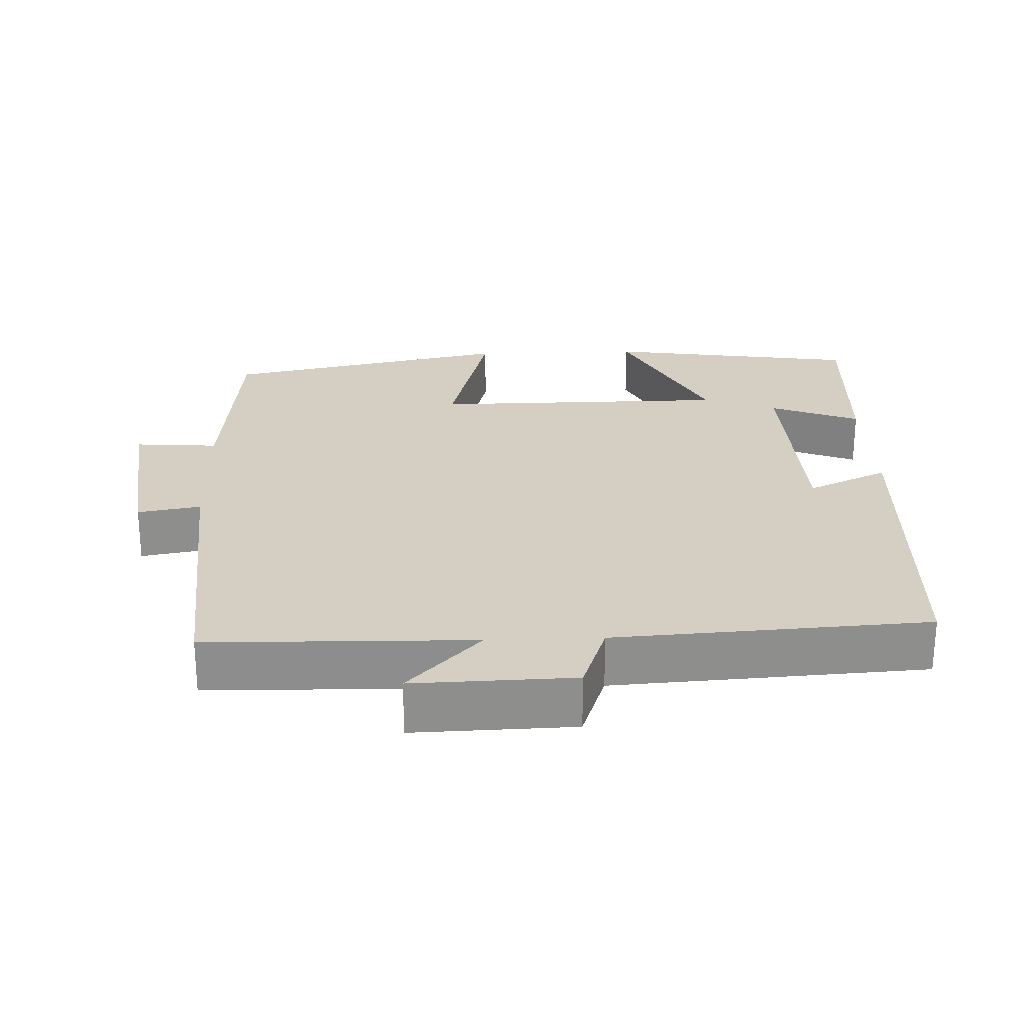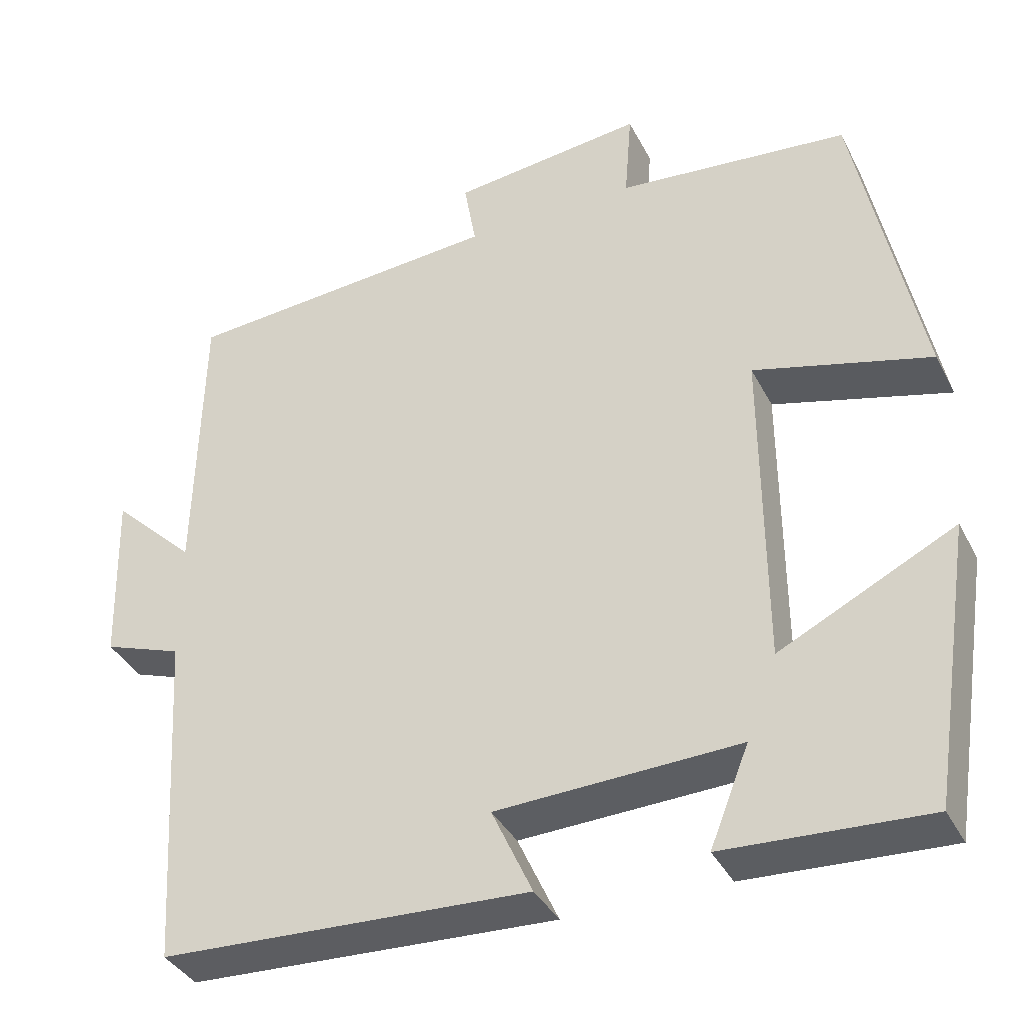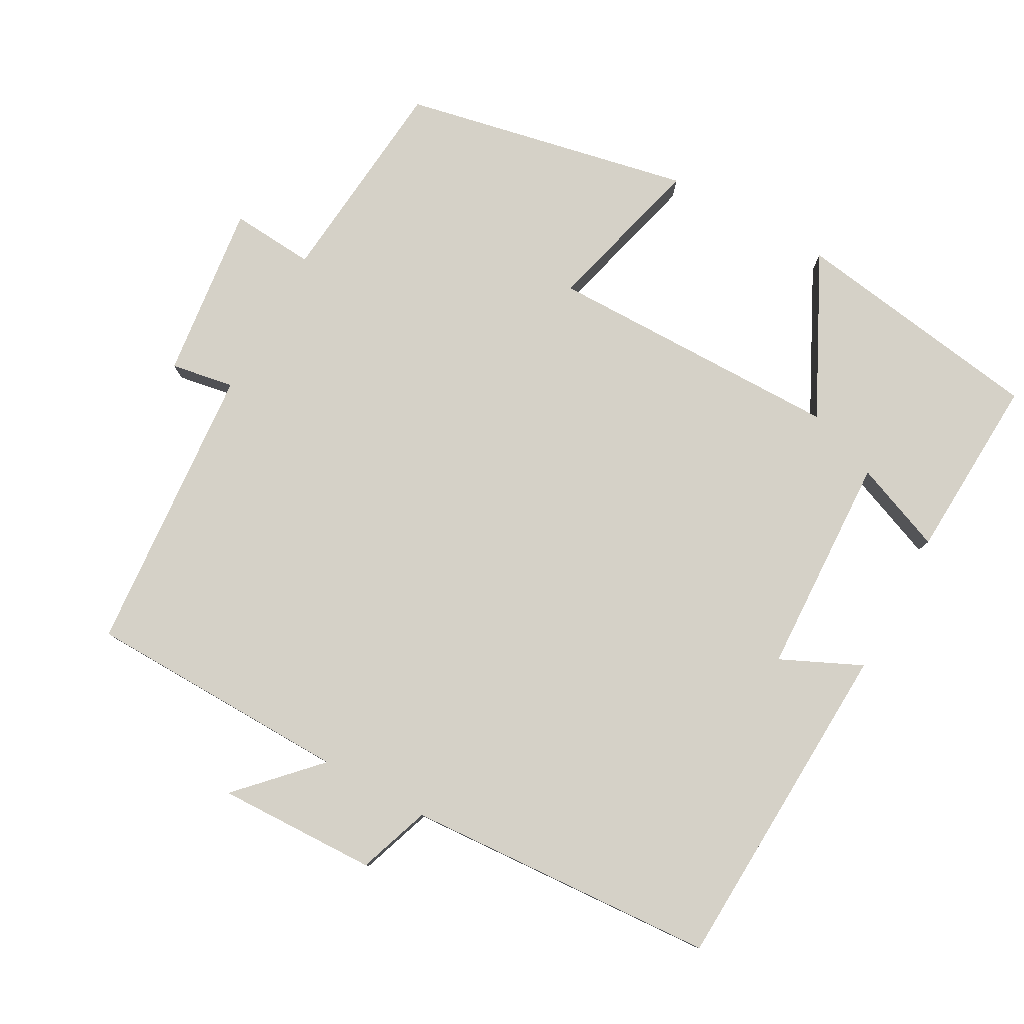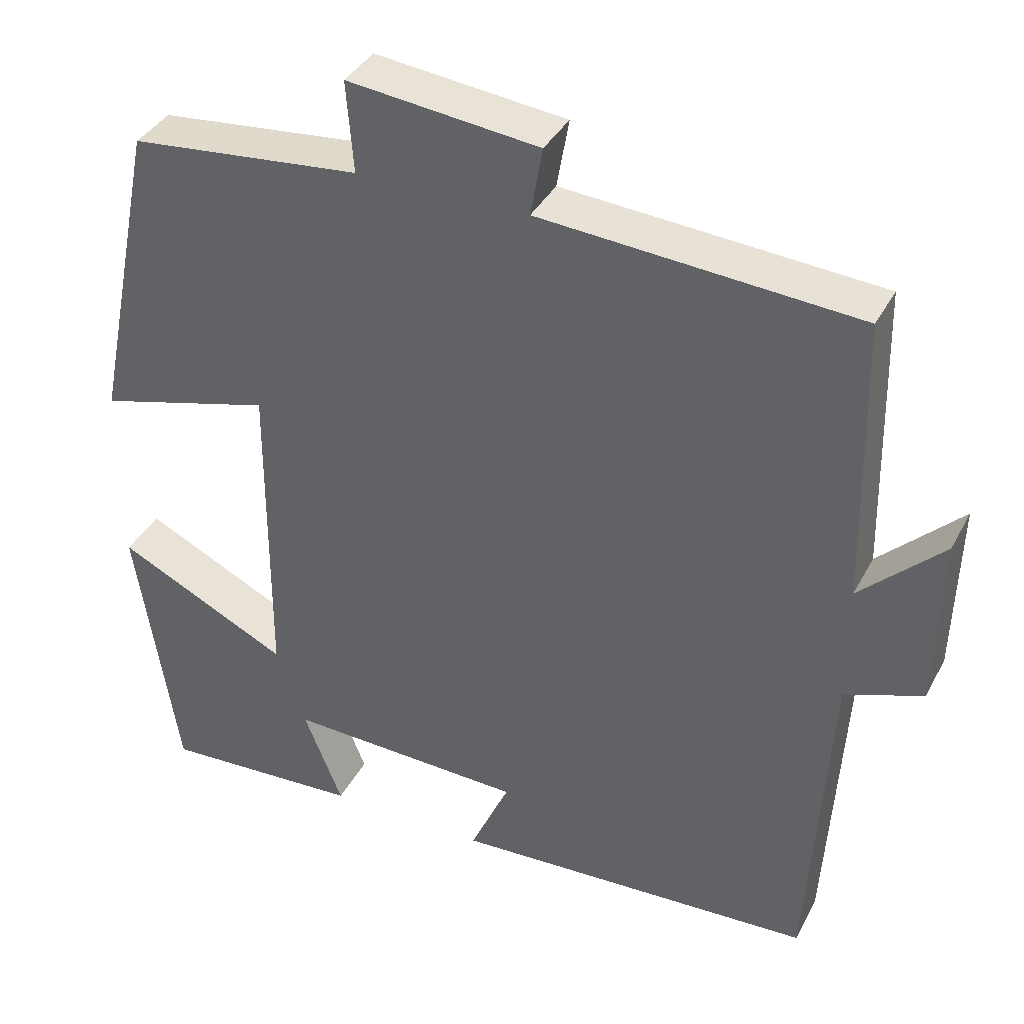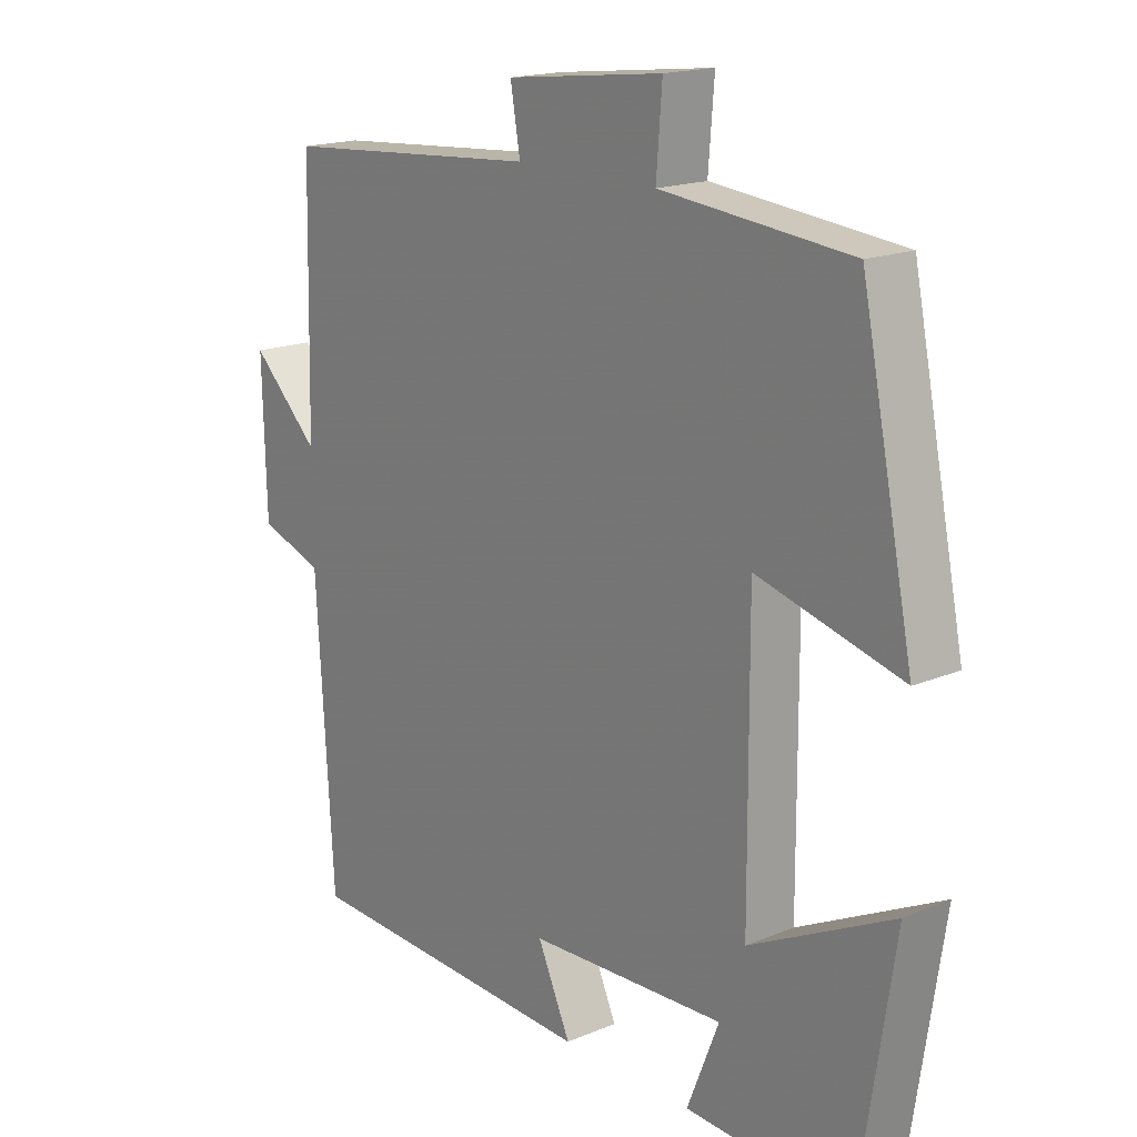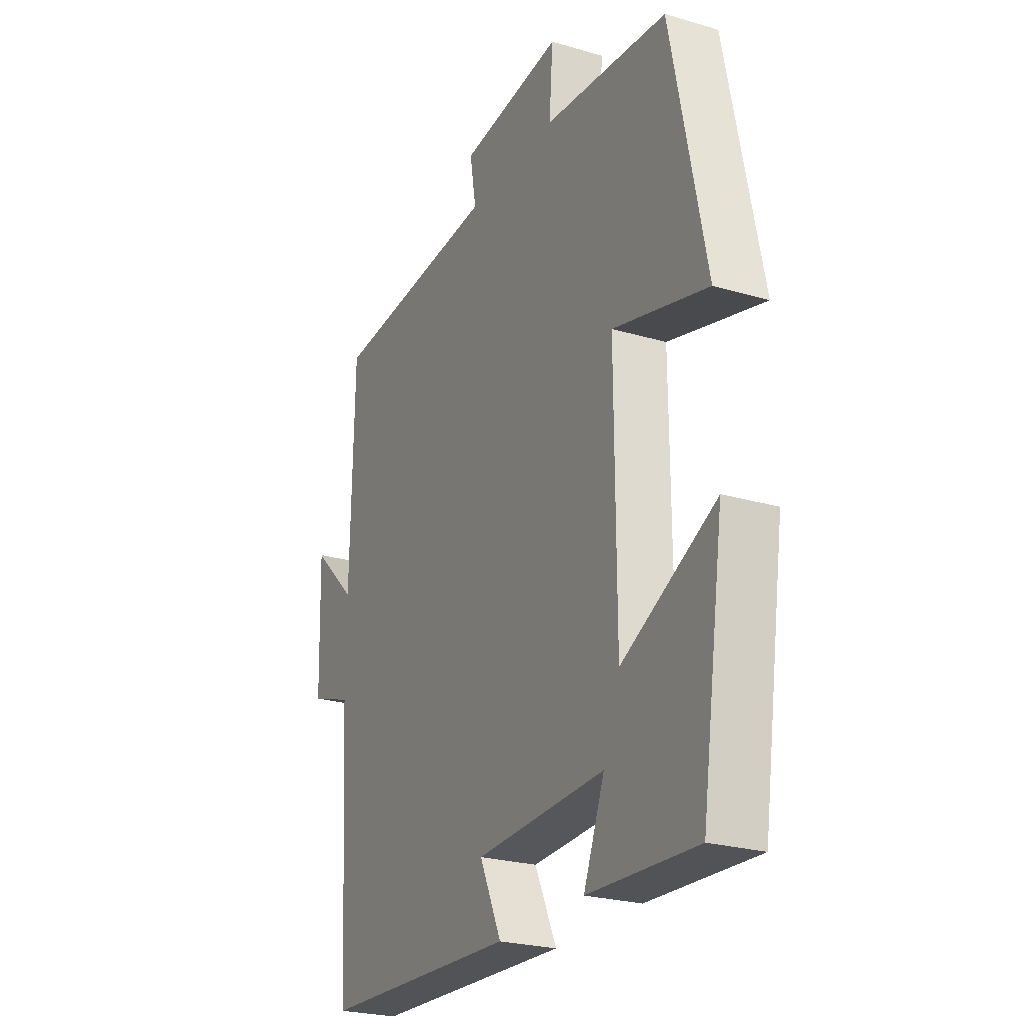
<metadata>
{"format":"obj","ext":"obj","renderer":"f3d","projection":"perspective","resolution":1024,"background":"white","views":[{"elev":25.5,"azim":87.8,"up":"+Y"},{"elev":-37.3,"azim":-155.3,"up":"+Z"},{"elev":79.7,"azim":118.8,"up":"+Y"},{"elev":37.5,"azim":25.2,"up":"+Z"},{"elev":17.4,"azim":-129.5,"up":"+Z"},{"elev":-24.7,"azim":-115.8,"up":"+Z"}]}
</metadata>
<code>
v 0.474 0.07 -0.479
v 0.011 0.07 -0.5
v 0.062 0.07 -0.389
v -0.242 0.07 -0.377
v -0.193 0.07 -0.5
v -0.447 0.07 -0.513
v -0.5 0.07 -0.165
v -0.28 0.07 -0.274
v -0.278 0.07 0.134
v -0.5 0.07 0.075
v -0.419 0.07 0.472
v -0.127 0.07 0.5
v -0.136 0.07 0.615
v 0.106 0.07 0.587
v 0.091 0.07 0.5
v 0.492 0.07 0.469
v 0.5 0.07 0.104
v 0.605 0.07 0.205
v 0.599 0.07 -0.015
v 0.5 0.07 -0.05
v 0.474 0 -0.479
v 0.011 0 -0.5
v 0.062 0 -0.389
v -0.242 0 -0.377
v -0.193 0 -0.5
v -0.447 0 -0.513
v -0.5 0 -0.165
v -0.28 0 -0.274
v -0.278 0 0.134
v -0.5 0 0.075
v -0.419 0 0.472
v -0.127 0 0.5
v -0.136 0 0.615
v 0.106 0 0.587
v 0.091 0 0.5
v 0.492 0 0.469
v 0.5 0 0.104
v 0.605 0 0.205
v 0.599 0 -0.015
v 0.5 0 -0.05
f 17 18 19 20
f 17 20 1
f 16 17 1
f 15 16 1
f 12 13 14 15
f 11 12 15
f 10 11 15
f 9 10 15
f 8 9 15 1
f 6 7 8
f 4 5 6
f 4 6 8
f 3 4 8
f 1 2 3
f 1 3 8
f 40 39 38 37
f 21 40 37
f 21 37 36
f 21 36 35
f 35 34 33 32
f 35 32 31
f 35 31 30
f 35 30 29
f 21 35 29 28
f 28 27 26
f 26 25 24
f 28 26 24
f 28 24 23
f 23 22 21
f 28 23 21
f 1 21 22 2
f 2 22 23 3
f 3 23 24 4
f 4 24 25 5
f 5 25 26 6
f 6 26 27 7
f 7 27 28 8
f 8 28 29 9
f 9 29 30 10
f 10 30 31 11
f 11 31 32 12
f 12 32 33 13
f 13 33 34 14
f 14 34 35 15
f 15 35 36 16
f 16 36 37 17
f 17 37 38 18
f 18 38 39 19
f 19 39 40 20
f 20 40 21 1

</code>
